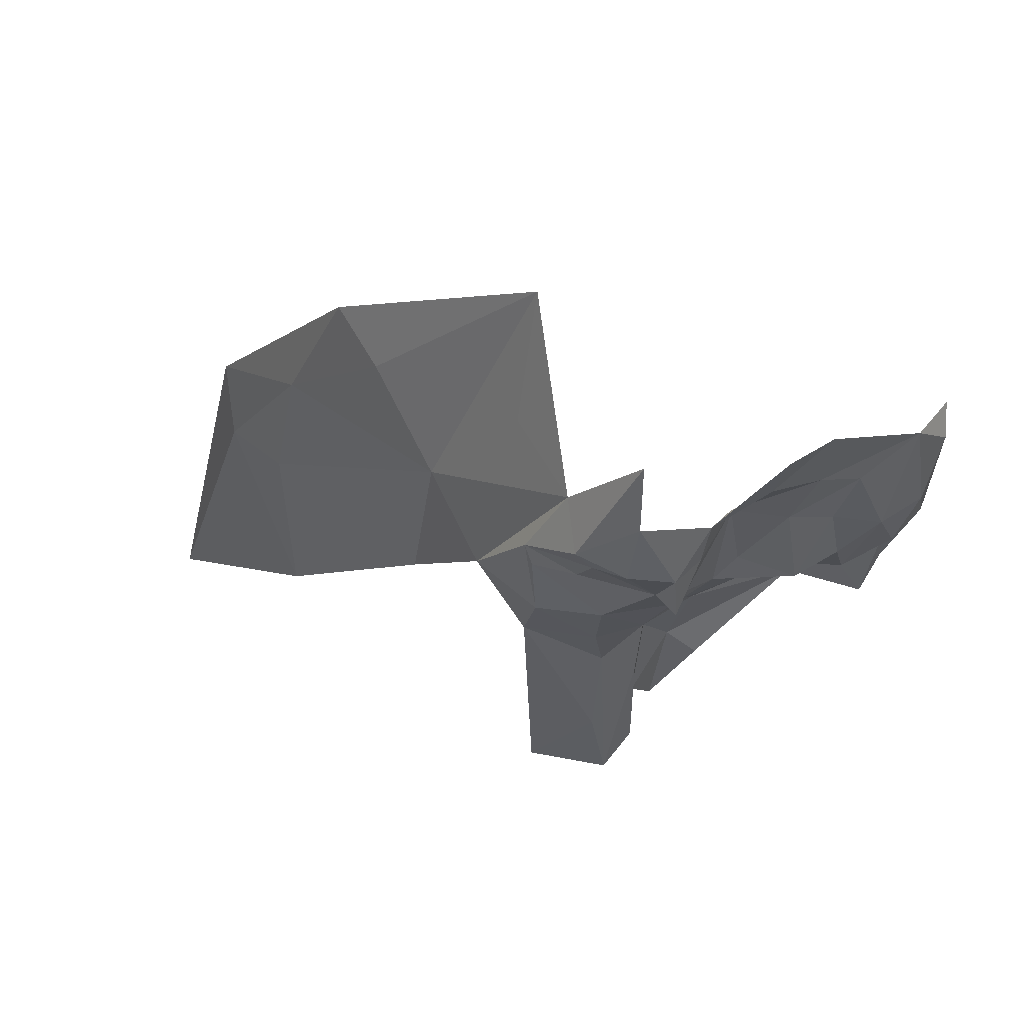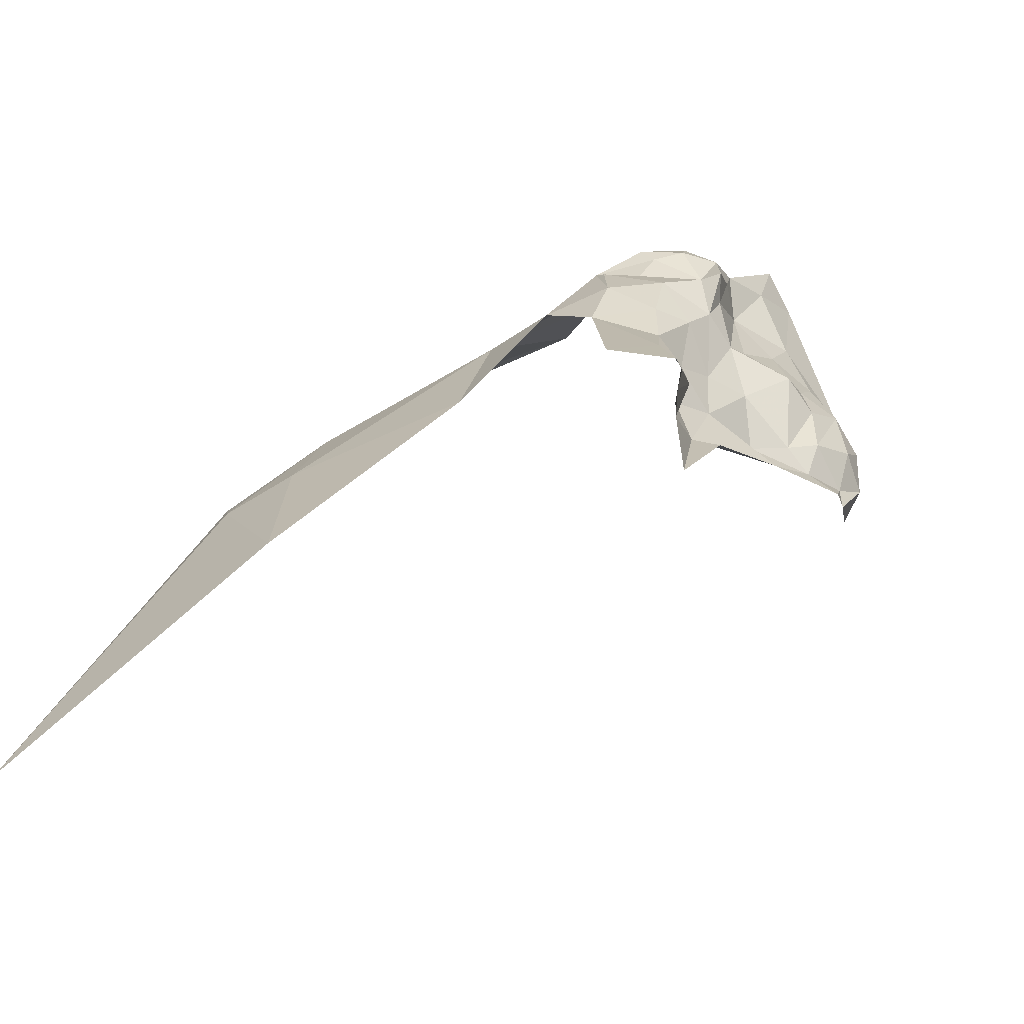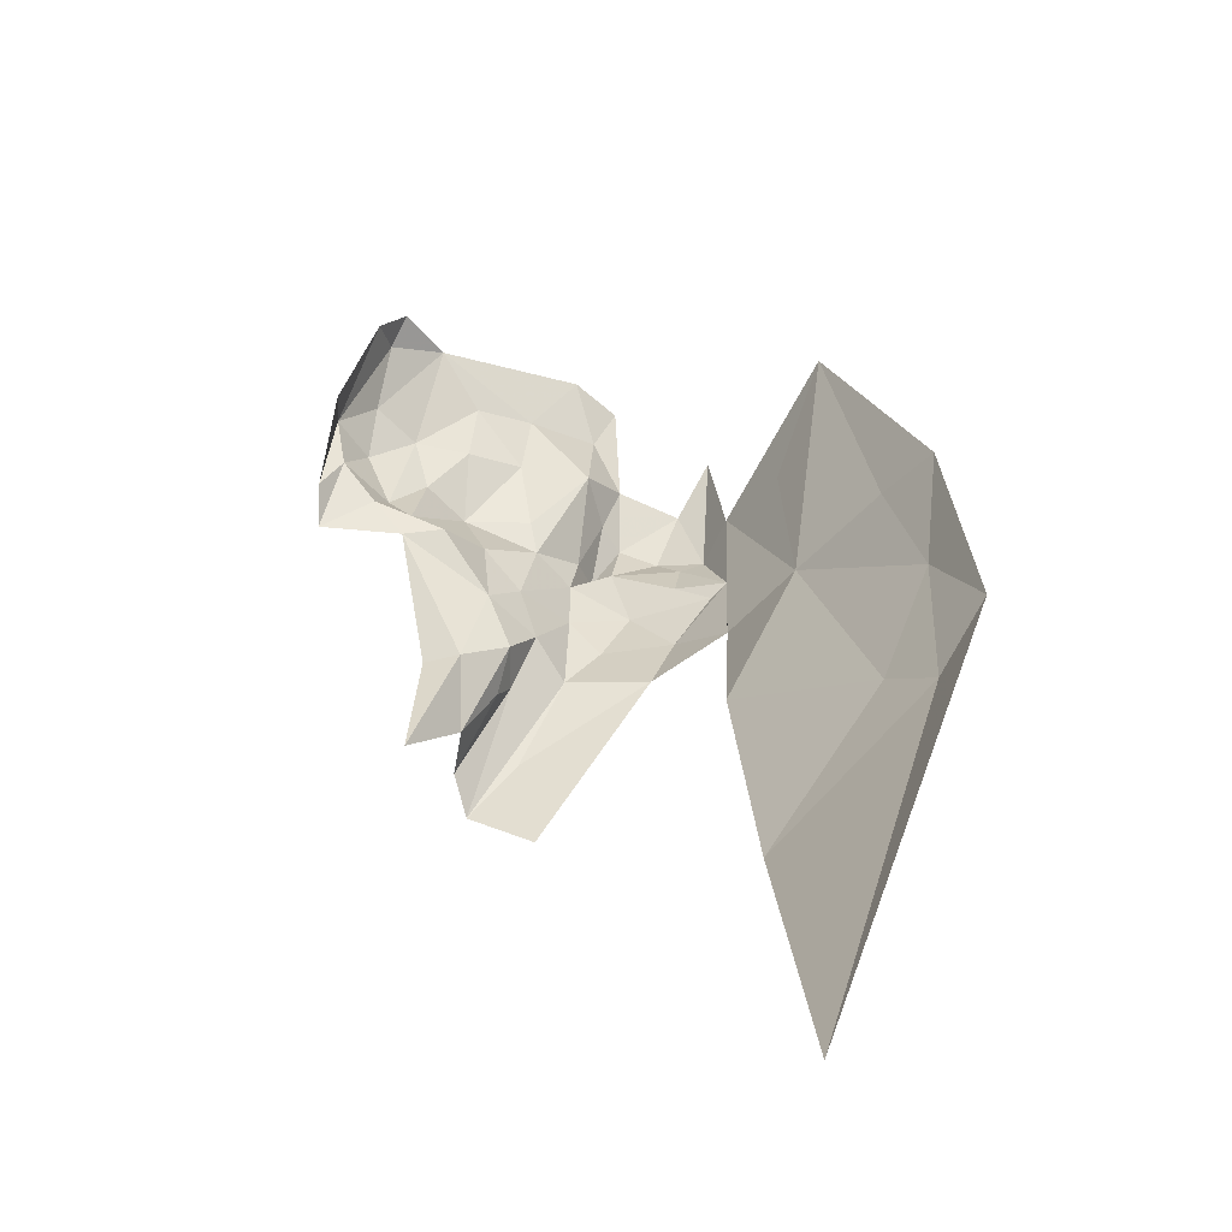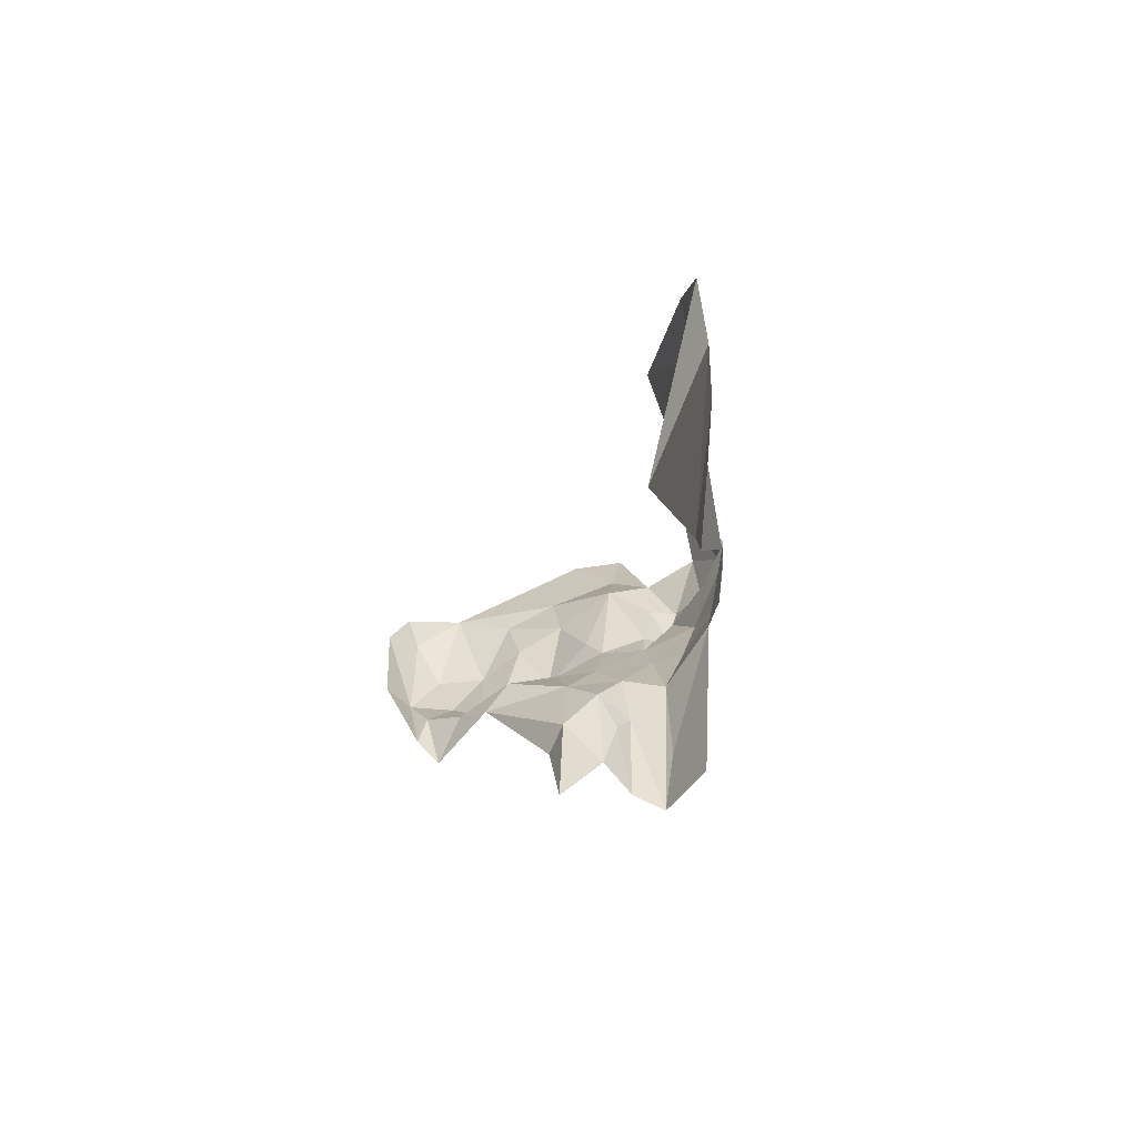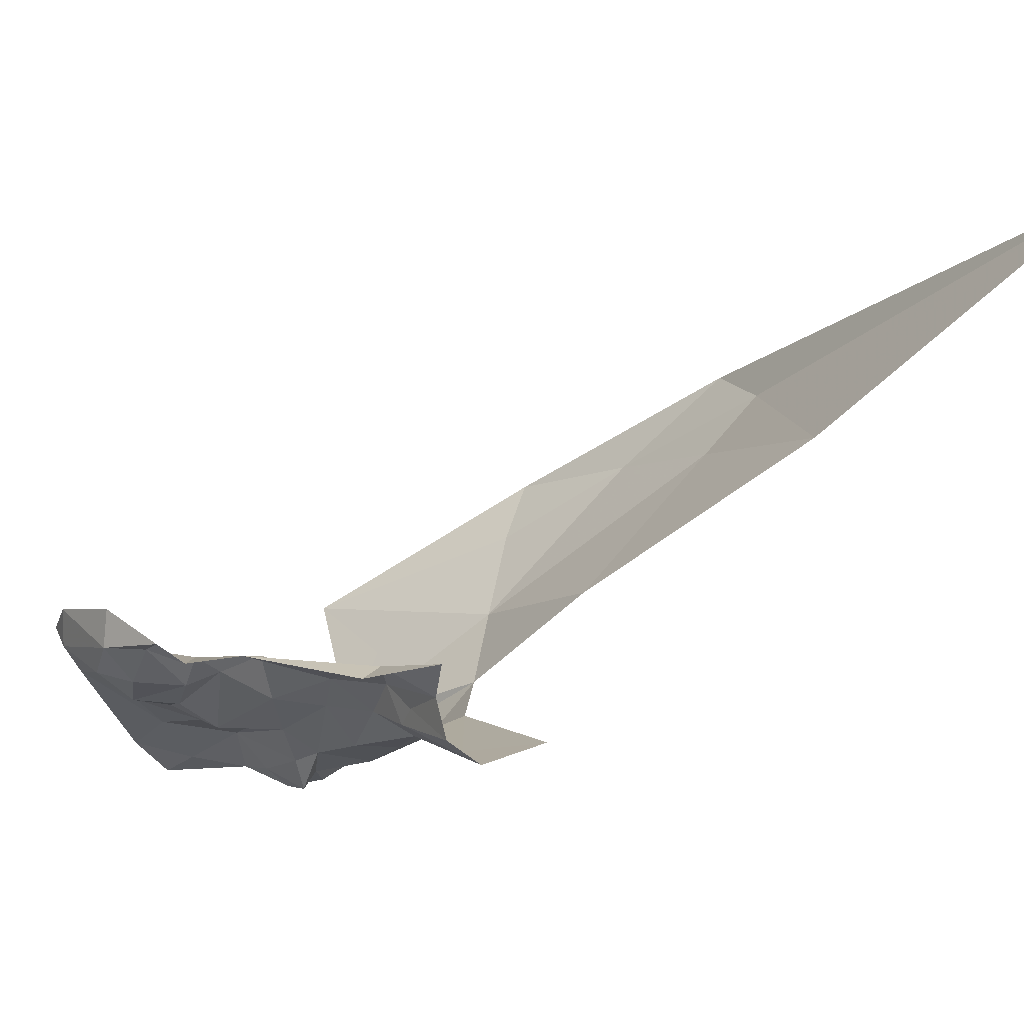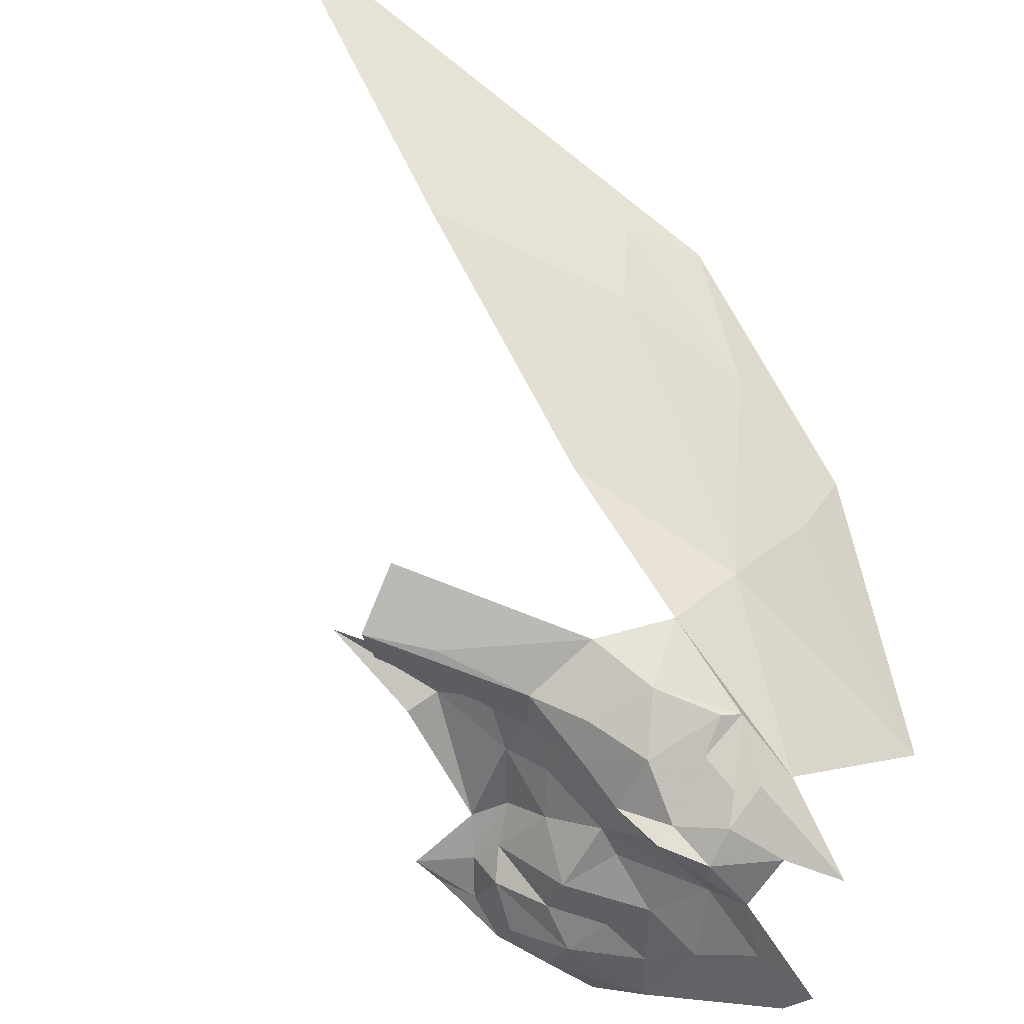
<metadata>
{"format":"obj","ext":"obj","renderer":"f3d","projection":"perspective","resolution":1024,"background":"white","views":[{"elev":-41.5,"azim":179.5,"up":"+Z"},{"elev":-78.0,"azim":159.0,"up":"+Y"},{"elev":54.7,"azim":28.0,"up":"+Z"},{"elev":-46.9,"azim":44.5,"up":"+Y"},{"elev":4.8,"azim":-27.3,"up":"+Z"},{"elev":-69.8,"azim":65.3,"up":"+Z"}]}
</metadata>
<code>
v 3.098 4.739 0.7742
v 3.013 4.846 0.7207
v 3.119 4.753 0.8059
v 3.068 4.705 0.7291
v 2.915 4.757 0.6566
v 2.935 4.708 0.6449
v 2.919 4.69 0.6684
v 2.927 4.773 0.6314
v 2.963 4.777 0.6253
v 2.944 4.741 0.6226
v 3.162 4.596 0.8349
v 3.079 4.6 0.7533
v 2.871 4.632 0.7241
v 2.888 4.647 0.7214
v 2.925 4.628 0.7074
v 2.829 4.615 0.7245
v 2.819 4.634 0.734
v 2.821 4.656 0.728
v 3.014 4.716 0.6555
v 3.012 4.676 0.6593
v 2.978 4.689 0.6442
v 3.043 4.677 0.6908
v 2.997 4.768 0.6553
v 3.018 4.727 0.659
v 2.805 4.679 0.75
v 2.803 4.679 0.7273
v 2.941 4.688 0.6526
v 2.942 4.711 0.6261
v 2.968 4.742 0.6247
v 2.952 4.716 0.6354
v 2.991 4.717 0.648
v 2.799 4.743 0.7207
v 2.796 4.737 0.744
v 2.902 4.664 0.6923
v 3.159 4.472 0.8513
v 2.871 4.771 0.6648
v 2.817 4.768 0.7009
v 2.871 4.824 0.6431
v 2.831 4.711 0.6901
v 2.821 4.679 0.7059
v 2.808 4.71 0.7084
v 2.954 4.547 0.7056
v 2.942 4.513 0.7298
v 2.935 4.581 0.7203
v 2.994 4.748 0.6346
v 2.962 4.815 0.6317
v 2.956 4.596 0.6825
v 2.975 4.62 0.6707
v 2.97 4.522 0.6697
v 2.955 4.662 0.6599
v 2.98 4.652 0.6587
v 2.953 4.63 0.6858
v 2.931 4.651 0.6877
v 3.192 4.585 0.8708
v 3.251 4.328 0.9882
v 3.194 4.631 0.8804
v 2.847 4.644 0.7234
v 2.846 4.659 0.7049
v 2.852 4.688 0.6895
v 2.865 4.651 0.7127
v 2.95 4.606 0.7055
v 3.149 4.675 0.8225
v 2.883 4.737 0.6702
v 2.848 4.752 0.6833
v 3.018 4.638 0.6771
v 2.858 4.723 0.6836
v 2.899 4.794 0.6365
v 2.894 4.829 0.6224
v 2.956 4.536 0.6826
v 2.955 4.583 0.694
v 2.985 4.737 0.6356
v 3.022 4.778 0.6983
v 2.978 4.562 0.6702
v 3.012 4.521 0.6794
v 2.876 4.687 0.6736
v 2.931 4.745 0.6342
v 2.907 4.705 0.6706
v 2.799 4.76 0.7302
v 2.919 4.57 0.7157
f 1 2 3
f 2 1 4
f 5 6 7
f 8 9 10
f 11 12 4
f 13 14 15
f 16 17 18
f 19 20 21
f 4 12 22
f 23 22 24
f 17 25 26
f 27 6 28
f 27 7 6
f 29 30 10
f 31 21 30
f 32 26 33
f 34 15 14
f 12 11 35
f 36 37 38
f 39 40 41
f 42 43 44
f 13 15 44
f 45 46 23
f 47 48 49
f 50 51 48
f 52 50 48
f 53 7 27
f 54 55 35
f 54 56 55
f 18 57 16
f 58 59 60
f 52 53 50
f 42 44 61
f 54 62 56
f 11 4 62
f 63 36 5
f 39 37 64
f 22 20 24
f 22 65 20
f 50 21 51
f 27 30 21
f 66 39 64
f 59 58 39
f 33 26 25
f 63 66 64
f 7 53 34
f 38 67 36
f 38 68 67
f 13 16 57
f 69 47 49
f 70 61 47
f 24 45 23
f 71 30 29
f 24 71 45
f 19 21 31
f 23 4 22
f 23 2 72
f 56 62 3
f 15 53 52
f 15 34 53
f 73 74 49
f 73 65 74
f 48 51 65
f 59 75 60
f 66 63 75
f 37 39 41
f 6 76 28
f 6 5 76
f 77 63 5
f 77 75 63
f 36 64 37
f 36 63 64
f 67 5 36
f 8 76 5
f 32 78 37
f 32 33 78
f 66 59 39
f 66 75 59
f 50 27 21
f 50 53 27
f 45 9 46
f 29 10 9
f 18 58 57
f 26 41 40
f 70 42 61
f 69 70 47
f 69 42 70
f 48 73 49
f 48 65 73
f 30 28 10
f 30 27 28
f 51 20 65
f 51 21 20
f 32 41 26
f 32 37 41
f 75 34 60
f 75 7 34
f 8 67 68
f 8 5 67
f 15 61 44
f 15 52 61
f 26 18 17
f 26 40 18
f 52 47 61
f 52 48 47
f 4 72 2
f 4 23 72
f 44 79 13
f 44 43 79
f 45 29 9
f 45 71 29
f 62 1 3
f 62 4 1
f 58 40 39
f 58 18 40
f 7 77 5
f 7 75 77
f 57 14 13
f 60 34 14
f 71 31 30
f 71 24 31
f 11 54 35
f 11 62 54
f 60 57 58
f 60 14 57
f 24 19 31
f 24 20 19
f 10 76 8
f 10 28 76

</code>
